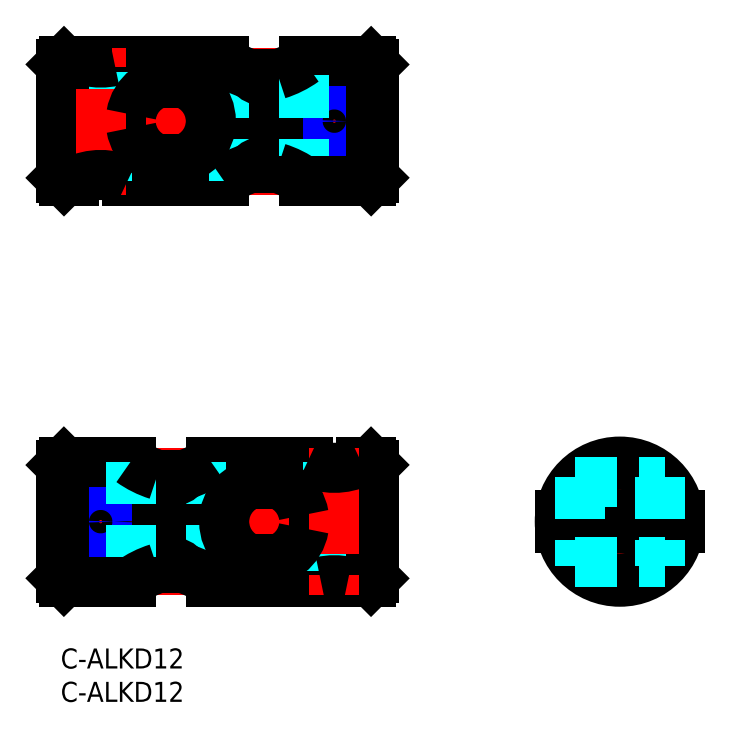
<metadata>
{"format":"dxf","ext":"dxf","renderer":"ezdxf+matplotlib","layout":"modelspace","background":"white","min_lineweight":24,"dpi":150}
</metadata>
<code>
0
SECTION
2
ENTITIES
0
INSERT
8
MSM_CONTINUOUS
2
*U30
10
0
20
0
30
0
0
INSERT
8
MSM_CONTINUOUS
2
*U31
10
0
20
0
30
0
0
LINE
8
MSM_CENTER
10
83.77
20
30
30
0
11
83.77
21
8
31
0
0
LINE
8
MSM_CENTER
10
72.77
20
19
30
0
11
94.77
21
19
31
0
0
CIRCLE
8
MSM_CONTINUOUS
10
83.77
20
19
30
0
40
9
0
ARC
8
MSM_CONTINUOUS
10
83.77
20
19
30
0
40
8.5
50
6.756
51
173.2
0
LINE
8
MSM_CONTINUOUS
10
74.83
20
20
30
0
11
92.72
21
20
31
0
0
LINE
8
MSM_CONTINUOUS
10
74.83
20
18
30
0
11
92.72
21
18
31
0
0
ARC
8
MSM_CONTINUOUS
10
83.77
20
19
30
0
40
8.5
50
186.8
51
353.2
0
LINE
8
MSM_DASHED
10
77.06
20
25
30
0
11
90.48
21
25
31
0
0
LINE
8
MSM_DASHED
10
77.06
20
13
30
0
11
90.48
21
13
31
0
0
LINE
8
MSM_DASHED
10
89.77
20
25.71
30
0
11
89.77
21
12.29
31
0
0
LINE
8
MSM_DASHED
10
77.77
20
25.71
30
0
11
77.77
21
12.29
31
0
0
LINE
8
MSM_CONTINUOUS
10
47
20
70.5
30
0
11
47
21
87.5
31
0
0
LINE
8
MSM_CONTINUOUS
10
46.5
20
88
30
0
11
47
21
87.5
31
0
0
LINE
8
MSM_CONTINUOUS
10
24.5
20
88
30
0
11
18.5
21
88
31
0
0
LINE
8
MSM_CONTINUOUS
10
14.5
20
88
30
0
11
8
21
88
31
0
0
LINE
8
MSM_CONTINUOUS
10
-3.6e-15
20
87.5
30
0
11
0.5
21
88
31
0
0
LINE
8
MSM_CONTINUOUS
10
24.5
20
70
30
0
11
18.5
21
70
31
0
0
LINE
8
MSM_CONTINUOUS
10
14.5
20
70
30
0
11
10
21
70
31
0
0
LINE
8
MSM_CONTINUOUS
10
-1.07e-14
20
70.5
30
0
11
-3.6e-15
21
78
31
0
0
LINE
8
MSM_CONTINUOUS
10
1.07e-14
20
80
30
0
11
-3.6e-15
21
87.5
31
0
0
LINE
8
MSM_CONTINUOUS
10
0.5
20
70
30
0
11
-1.07e-14
21
70.5
31
0
0
LINE
8
MSM_CENTER
10
49
20
79
30
0
11
-2
21
79
31
0
0
LINE
8
MSM_CENTER
10
41
20
68
30
0
11
41
21
90
31
0
0
LINE
8
MSM_CENTER
10
30.5
20
68
30
0
11
30.5
21
90
31
0
0
CIRCLE
8
MSM_CONTINUOUS
10
41
20
79
30
0
40
4
0
CIRCLE
8
MSM_CONTINUOUS
10
41
20
79
30
0
40
2.25
0
CIRCLE
8
MSM_CONTINUOUS
10
41
20
79
30
0
40
1.621
0
CIRCLE
8
MSM_NARROW
10
41
20
79
30
0
40
2
0
LINE
8
MSM_DASHED
10
4.379
20
80
30
0
11
4.379
21
87.92
31
0
0
LINE
8
MSM_DASHED
10
4
20
80
30
0
11
4
21
88
31
0
0
LINE
8
MSM_DASHED
10
7.621
20
80
30
0
11
7.621
21
87.92
31
0
0
LINE
8
MSM_DASHED
10
8
20
80
30
0
11
8
21
88
31
0
0
LINE
8
MSM_DASHED
10
2
20
70
30
0
11
2
21
74.4
31
0
0
LINE
8
MSM_DASHED
10
10
20
70
30
0
11
10
21
74.4
31
0
0
LINE
8
MSM_CONTINUOUS
10
0.5
20
70
30
0
11
0.5
21
78
31
0
0
LINE
8
MSM_DASHED
10
8.25
20
74.4
30
0
11
8.25
21
78
31
0
0
LINE
8
MSM_DASHED
10
3.75
20
74.4
30
0
11
3.75
21
78
31
0
0
LINE
8
MSM_DASHED
10
10
20
74.4
30
0
11
2
21
74.4
31
0
0
LINE
8
MSM_CONTINUOUS
10
10.58
20
78
30
0
11
-3.6e-15
21
78
31
0
0
LINE
8
MSM_CONTINUOUS
10
10.58
20
80
30
0
11
-3.6e-15
21
80
31
0
0
LINE
8
MSM_CONTINUOUS
10
0.5
20
80
30
0
11
0.5
21
88
31
0
0
LINE
8
MSM_CONTINUOUS
10
46.5
20
70
30
0
11
46.5
21
88
31
0
0
LINE
8
MSM_CENTER
10
16.5
20
68
30
0
11
16.5
21
90
31
0
0
LINE
8
MSM_CENTER
10
6
20
68
30
0
11
6
21
90
31
0
0
LINE
8
MSM_CONTINUOUS
10
32.5
20
72
30
0
11
32.5
21
86
31
0
0
LINE
8
MSM_CONTINUOUS
10
28.5
20
72
30
0
11
28.5
21
86
31
0
0
LINE
8
MSM_DASHED
10
24.5
20
70
30
0
11
24.5
21
88
31
0
0
ARC
8
MSM_CONTINUOUS
10
16.5
20
79
30
0
40
6
50
189.6
51
170.4
0
ARC
8
MSM_CONTINUOUS
10
16.5
20
91.75
30
0
40
4.25
50
241.9
51
298.1
0
ARC
8
MSM_CONTINUOUS
10
16.5
20
66.25
30
0
40
4.25
50
61.93
51
118.1
0
LINE
8
MSM_CONTINUOUS
10
14.5
20
70
30
0
11
14.5
21
73.34
31
0
0
LINE
8
MSM_CONTINUOUS
10
18.5
20
70
30
0
11
18.5
21
73.34
31
0
0
LINE
8
MSM_CONTINUOUS
10
18.5
20
84.66
30
0
11
18.5
21
88
31
0
0
LINE
8
MSM_CONTINUOUS
10
14.5
20
84.66
30
0
11
14.5
21
88
31
0
0
ARC
8
MSM_CONTINUOUS
10
32.74
20
99.48
30
0
40
14.13
50
234.3
51
252.5
0
ARC
8
MSM_CONTINUOUS
10
30.5
20
87.55
30
0
40
2.532
50
217.8
51
322.2
0
ARC
8
MSM_CONTINUOUS
10
32.74
20
58.52
30
0
40
14.13
50
107.5
51
125.7
0
ARC
8
MSM_CONTINUOUS
10
30.5
20
70.45
30
0
40
2.532
50
37.83
51
142.2
0
ARC
8
MSM_CONTINUOUS
10
6
20
61.94
30
0
40
9
50
63.61
51
116.4
0
ARC
8
MSM_CONTINUOUS
10
6
20
96.77
30
0
40
9
50
257.2
51
282.8
0
LINE
8
MSM_CONTINUOUS
10
2
20
70
30
0
11
0.5
21
70
31
0
0
LINE
8
MSM_CONTINUOUS
10
4
20
88
30
0
11
0.5
21
88
31
0
0
LINE
8
MSM_CONTINUOUS
10
-1.42e-14
20
27.5
30
0
11
-1.42e-14
21
10.5
31
0
0
LINE
8
MSM_CONTINUOUS
10
22.5
20
10
30
0
11
28.5
21
10
31
0
0
LINE
8
MSM_CONTINUOUS
10
32.5
20
10
30
0
11
39
21
10
31
0
0
LINE
8
MSM_CONTINUOUS
10
43
20
10
30
0
11
46.5
21
10
31
0
0
LINE
8
MSM_CONTINUOUS
10
47
20
10.5
30
0
11
46.5
21
10
31
0
0
LINE
8
MSM_CONTINUOUS
10
22.5
20
28
30
0
11
28.5
21
28
31
0
0
LINE
8
MSM_CONTINUOUS
10
32.5
20
28
30
0
11
37
21
28
31
0
0
LINE
8
MSM_CONTINUOUS
10
45
20
28
30
0
11
46.5
21
28
31
0
0
LINE
8
MSM_CONTINUOUS
10
47
20
27.5
30
0
11
47
21
20
31
0
0
LINE
8
MSM_CONTINUOUS
10
47
20
18
30
0
11
47
21
10.5
31
0
0
LINE
8
MSM_CONTINUOUS
10
46.5
20
28
30
0
11
47
21
27.5
31
0
0
LINE
8
MSM_CENTER
10
-2
20
19
30
0
11
49
21
19
31
0
0
LINE
8
MSM_CENTER
10
6
20
30
30
0
11
6
21
8
31
0
0
LINE
8
MSM_CENTER
10
16.5
20
30
30
0
11
16.5
21
8
31
0
0
CIRCLE
8
MSM_CONTINUOUS
10
6
20
19
30
0
40
4
0
CIRCLE
8
MSM_CONTINUOUS
10
6
20
19
30
0
40
2.25
0
CIRCLE
8
MSM_CONTINUOUS
10
6
20
19
30
0
40
1.621
0
CIRCLE
8
MSM_NARROW
10
6
20
19
30
0
40
2
0
LINE
8
MSM_DASHED
10
42.62
20
18
30
0
11
42.62
21
10.08
31
0
0
LINE
8
MSM_DASHED
10
43
20
18
30
0
11
43
21
10
31
0
0
LINE
8
MSM_DASHED
10
39.38
20
18
30
0
11
39.38
21
10.08
31
0
0
LINE
8
MSM_DASHED
10
39
20
18
30
0
11
39
21
10
31
0
0
LINE
8
MSM_DASHED
10
45
20
28
30
0
11
45
21
23.6
31
0
0
LINE
8
MSM_DASHED
10
37
20
28
30
0
11
37
21
23.6
31
0
0
LINE
8
MSM_CONTINUOUS
10
46.5
20
28
30
0
11
46.5
21
20
31
0
0
LINE
8
MSM_DASHED
10
38.75
20
23.6
30
0
11
38.75
21
20
31
0
0
LINE
8
MSM_DASHED
10
43.25
20
23.6
30
0
11
43.25
21
20
31
0
0
LINE
8
MSM_DASHED
10
37
20
23.6
30
0
11
45
21
23.6
31
0
0
LINE
8
MSM_CONTINUOUS
10
36.42
20
20
30
0
11
47
21
20
31
0
0
LINE
8
MSM_CONTINUOUS
10
36.42
20
18
30
0
11
47
21
18
31
0
0
LINE
8
MSM_CONTINUOUS
10
46.5
20
18
30
0
11
46.5
21
10
31
0
0
LINE
8
MSM_CONTINUOUS
10
0.5
20
28
30
0
11
0.5
21
10
31
0
0
LINE
8
MSM_CENTER
10
30.5
20
30
30
0
11
30.5
21
8
31
0
0
LINE
8
MSM_CENTER
10
41
20
30
30
0
11
41
21
8
31
0
0
LINE
8
MSM_CONTINUOUS
10
14.5
20
26
30
0
11
14.5
21
12
31
0
0
LINE
8
MSM_CONTINUOUS
10
18.5
20
26
30
0
11
18.5
21
12
31
0
0
LINE
8
MSM_DASHED
10
22.5
20
28
30
0
11
22.5
21
10
31
0
0
ARC
8
MSM_CONTINUOUS
10
30.5
20
19
30
0
40
6
50
9.594
51
350.4
0
ARC
8
MSM_CONTINUOUS
10
30.5
20
6.25
30
0
40
4.25
50
61.93
51
118.1
0
ARC
8
MSM_CONTINUOUS
10
30.5
20
31.75
30
0
40
4.25
50
241.9
51
298.1
0
LINE
8
MSM_CONTINUOUS
10
32.5
20
28
30
0
11
32.5
21
24.66
31
0
0
LINE
8
MSM_CONTINUOUS
10
32.5
20
13.34
30
0
11
32.5
21
10
31
0
0
LINE
8
MSM_CONTINUOUS
10
28.5
20
28
30
0
11
28.5
21
24.66
31
0
0
LINE
8
MSM_CONTINUOUS
10
28.5
20
13.34
30
0
11
28.5
21
10
31
0
0
LINE
8
MSM_CONTINUOUS
10
0.5
20
28
30
0
11
-1.42e-14
21
27.5
31
0
0
ARC
8
MSM_CONTINUOUS
10
14.26
20
-1.482
30
0
40
14.13
50
54.33
51
72.54
0
ARC
8
MSM_CONTINUOUS
10
16.5
20
10.45
30
0
40
2.532
50
37.83
51
142.2
0
ARC
8
MSM_CONTINUOUS
10
14.26
20
39.48
30
0
40
14.13
50
287.5
51
305.7
0
ARC
8
MSM_CONTINUOUS
10
16.5
20
27.55
30
0
40
2.532
50
217.8
51
322.2
0
ARC
8
MSM_CONTINUOUS
10
41
20
36.06
30
0
40
9
50
243.6
51
296.4
0
ARC
8
MSM_CONTINUOUS
10
41
20
1.225
30
0
40
9
50
77.16
51
102.8
0
LINE
8
MSM_CONTINUOUS
10
10.5
20
28
30
0
11
0.5
21
28
31
0
0
LINE
8
MSM_DASHED
10
10.5
20
28
30
0
11
10.5
21
10
31
0
0
ARC
8
MSM_CONTINUOUS
10
18.74
20
39.48
30
0
40
14.13
50
234.3
51
252.5
0
LINE
8
MSM_CONTINUOUS
10
0.5
20
10
30
0
11
-1.42e-14
21
10.5
31
0
0
LINE
8
MSM_CONTINUOUS
10
10.5
20
10
30
0
11
0.5
21
10
31
0
0
ARC
8
MSM_CONTINUOUS
10
18.74
20
-1.482
30
0
40
14.13
50
107.5
51
125.7
0
LINE
8
MSM_CONTINUOUS
10
36.5
20
88
30
0
11
46.5
21
88
31
0
0
LINE
8
MSM_DASHED
10
36.5
20
70
30
0
11
36.5
21
88
31
0
0
ARC
8
MSM_CONTINUOUS
10
28.26
20
99.48
30
0
40
14.13
50
287.5
51
305.7
0
LINE
8
MSM_CONTINUOUS
10
46.5
20
70
30
0
11
47
21
70.5
31
0
0
LINE
8
MSM_CONTINUOUS
10
36.5
20
70
30
0
11
46.5
21
70
31
0
0
ARC
8
MSM_CONTINUOUS
10
28.26
20
58.52
30
0
40
14.13
50
54.33
51
72.54
0
ENDSEC
0
EOF

</code>
